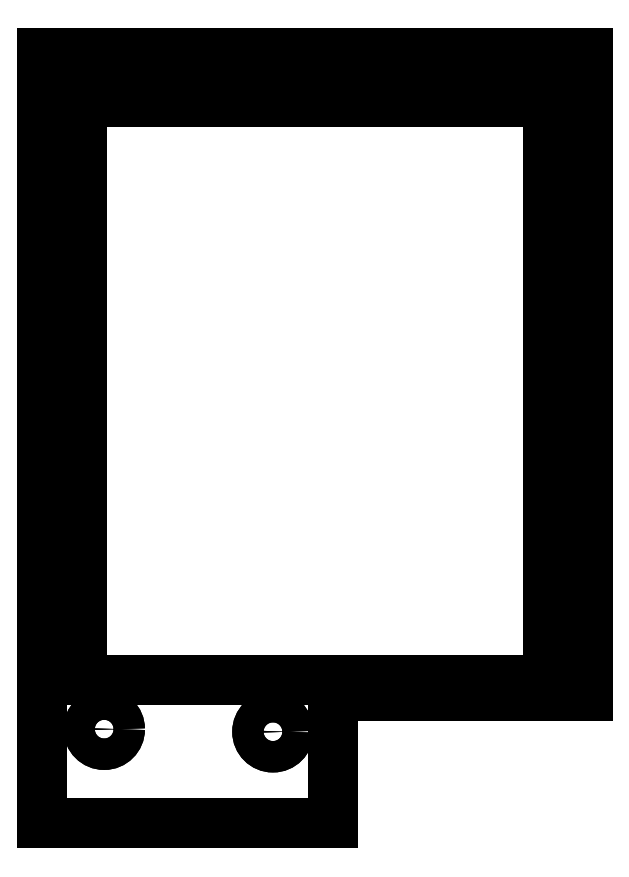
<metadata>
{"format":"dxf","ext":"dxf","renderer":"ezdxf+matplotlib","layout":"modelspace","background":"white","min_lineweight":24,"dpi":150}
</metadata>
<code>
0
SECTION
2
ENTITIES
0
CIRCLE
8
0
10
-87.23
20
116.2
30
0
40
2.45
210
0
220
-0
230
1
0
LWPOLYLINE
8
0
90
6
70
1
43
0
10
-6.682
20
120
10
-91.68
20
120
10
-91.68
20
0.025
10
-46.39
20
0.025
10
-46.39
20
19.83
10
-6.682
20
19.83
0
CIRCLE
8
0
10
-11.13
20
116.2
30
0
40
2.45
210
0
220
-0
230
1
0
CIRCLE
8
0
10
-10.27
20
22.93
30
0
40
2.45
210
0
220
-0
230
1
0
CIRCLE
8
0
10
-82.03
20
14.73
30
0
40
2.45
210
0
220
-0
230
1
0
CIRCLE
8
0
10
-55.73
20
14.33
30
0
40
2.45
210
0
220
-0
230
1
0
LINE
8
0
10
-88.68
20
112.5
30
0
11
-84.68
21
112.5
31
0
0
LINE
8
0
10
-84.68
20
112.5
30
0
11
-84.68
21
112.5
31
0
0
LINE
8
0
10
-84.68
20
112.5
30
0
11
-70.83
21
112.5
31
0
0
LINE
8
0
10
-70.83
20
112.5
30
0
11
-70.83
21
112.5
31
0
0
LINE
8
0
10
-70.83
20
112.5
30
0
11
-65.63
21
112.5
31
0
0
LINE
8
0
10
-65.63
20
112.5
30
0
11
-65.63
21
112.5
31
0
0
LINE
8
0
10
-65.63
20
112.5
30
0
11
-51.78
21
112.5
31
0
0
LINE
8
0
10
-51.78
20
112.5
30
0
11
-51.78
21
112.5
31
0
0
LINE
8
0
10
-51.78
20
112.5
30
0
11
-46.58
21
112.5
31
0
0
LINE
8
0
10
-46.58
20
112.5
30
0
11
-46.58
21
112.5
31
0
0
LINE
8
0
10
-46.58
20
112.5
30
0
11
-32.73
21
112.5
31
0
0
LINE
8
0
10
-32.73
20
112.5
30
0
11
-32.73
21
112.5
31
0
0
LINE
8
0
10
-32.73
20
112.5
30
0
11
-27.53
21
112.5
31
0
0
LINE
8
0
10
-27.53
20
112.5
30
0
11
-27.53
21
112.5
31
0
0
LINE
8
0
10
-27.53
20
112.5
30
0
11
-13.68
21
112.5
31
0
0
LINE
8
0
10
-13.68
20
112.5
30
0
11
-13.68
21
112.5
31
0
0
LINE
8
0
10
-12.9
20
112.5
30
0
11
-12.9
21
22.43
31
0
0
LINE
8
0
10
-12.9
20
22.43
30
0
11
-85.48
21
22.43
31
0
0
LINE
8
0
10
-85.48
20
22.43
30
0
11
-85.48
21
35.28
31
0
0
LINE
8
0
10
-85.48
20
35.28
30
0
11
-88.68
21
35.28
31
0
0
LINE
8
0
10
-88.68
20
35.28
30
0
11
-88.68
21
42.48
31
0
0
LINE
8
0
10
-88.68
20
42.48
30
0
11
-85.48
21
42.48
31
0
0
LINE
8
0
10
-85.48
20
42.48
30
0
11
-85.48
21
54.33
31
0
0
LINE
8
0
10
-85.48
20
54.33
30
0
11
-88.68
21
54.33
31
0
0
LINE
8
0
10
-88.68
20
54.33
30
0
11
-88.68
21
61.53
31
0
0
LINE
8
0
10
-88.68
20
61.53
30
0
11
-85.48
21
61.53
31
0
0
LINE
8
0
10
-85.48
20
61.53
30
0
11
-85.48
21
73.38
31
0
0
LINE
8
0
10
-85.48
20
73.38
30
0
11
-88.68
21
73.38
31
0
0
LINE
8
0
10
-88.68
20
73.38
30
0
11
-88.68
21
80.58
31
0
0
LINE
8
0
10
-88.68
20
80.58
30
0
11
-85.48
21
80.58
31
0
0
LINE
8
0
10
-85.48
20
80.58
30
0
11
-85.48
21
92.43
31
0
0
LINE
8
0
10
-85.48
20
92.43
30
0
11
-88.68
21
92.43
31
0
0
LINE
8
0
10
-88.68
20
92.43
30
0
11
-88.68
21
99.63
31
0
0
LINE
8
0
10
-88.68
20
99.63
30
0
11
-85.48
21
99.63
31
0
0
LINE
8
0
10
-85.48
20
99.63
30
0
11
-85.48
21
106.5
31
0
0
LINE
8
0
10
-85.48
20
106.5
30
0
11
-88.68
21
106.5
31
0
0
LINE
8
0
10
-88.68
20
106.5
30
0
11
-88.68
21
112.5
31
0
0
LINE
8
0
10
-6.682
20
19.83
30
0
11
-46.39
21
19.83
31
0
0
LINE
8
0
10
-46.39
20
0.025
30
0
11
-91.68
21
0.025
31
0
0
LINE
8
0
10
-91.68
20
120
30
0
11
-6.682
21
120
31
0
0
LINE
8
0
10
-12.9
20
22.43
30
0
11
-85.48
21
22.43
31
0
0
LINE
8
0
10
-85.48
20
35.28
30
0
11
-88.68
21
35.28
31
0
0
LINE
8
0
10
-88.68
20
42.48
30
0
11
-85.48
21
42.48
31
0
0
LINE
8
0
10
-85.48
20
54.33
30
0
11
-88.68
21
54.33
31
0
0
LINE
8
0
10
-88.68
20
61.53
30
0
11
-85.48
21
61.53
31
0
0
LINE
8
0
10
-85.48
20
73.38
30
0
11
-88.68
21
73.38
31
0
0
LINE
8
0
10
-88.68
20
80.58
30
0
11
-85.48
21
80.58
31
0
0
LINE
8
0
10
-85.48
20
92.43
30
0
11
-88.68
21
92.43
31
0
0
LINE
8
0
10
-88.68
20
99.63
30
0
11
-85.48
21
99.63
31
0
0
LINE
8
0
10
-85.48
20
106.5
30
0
11
-88.68
21
106.5
31
0
0
LINE
8
0
10
-88.68
20
112.5
30
0
11
-12.9
21
112.5
31
0
0
CIRCLE
8
0
10
-55.73
20
14.33
30
0
40
2.45
210
0
220
0
230
1
0
CIRCLE
8
0
10
-82.03
20
14.73
30
0
40
2.45
210
0
220
0
230
1
0
CIRCLE
8
0
10
-10.27
20
22.93
30
0
40
2.45
210
0
220
0
230
1
0
CIRCLE
8
0
10
-11.13
20
116.2
30
0
40
2.45
210
0
220
0
230
1
0
CIRCLE
8
0
10
-87.23
20
116.2
30
0
40
2.45
210
0
220
0
230
1
0
LINE
8
0
10
-6.682
20
19.83
30
0
11
-6.682
21
120
31
0
0
LINE
8
0
10
-46.39
20
0.025
30
0
11
-46.39
21
19.83
31
0
0
LINE
8
0
10
-91.68
20
0.025
30
0
11
-91.68
21
120
31
0
0
LINE
8
0
10
-12.9
20
22.43
30
0
11
-12.9
21
112.5
31
0
0
LINE
8
0
10
-85.48
20
22.43
30
0
11
-85.48
21
35.28
31
0
0
LINE
8
0
10
-88.68
20
35.28
30
0
11
-88.68
21
42.48
31
0
0
LINE
8
0
10
-85.48
20
42.48
30
0
11
-85.48
21
54.33
31
0
0
LINE
8
0
10
-88.68
20
54.33
30
0
11
-88.68
21
61.53
31
0
0
LINE
8
0
10
-85.48
20
61.53
30
0
11
-85.48
21
73.38
31
0
0
LINE
8
0
10
-88.68
20
73.38
30
0
11
-88.68
21
80.58
31
0
0
LINE
8
0
10
-85.48
20
80.58
30
0
11
-85.48
21
92.43
31
0
0
LINE
8
0
10
-88.68
20
92.43
30
0
11
-88.68
21
99.63
31
0
0
LINE
8
0
10
-85.48
20
99.63
30
0
11
-85.48
21
106.5
31
0
0
ENDSEC
0
EOF

</code>
